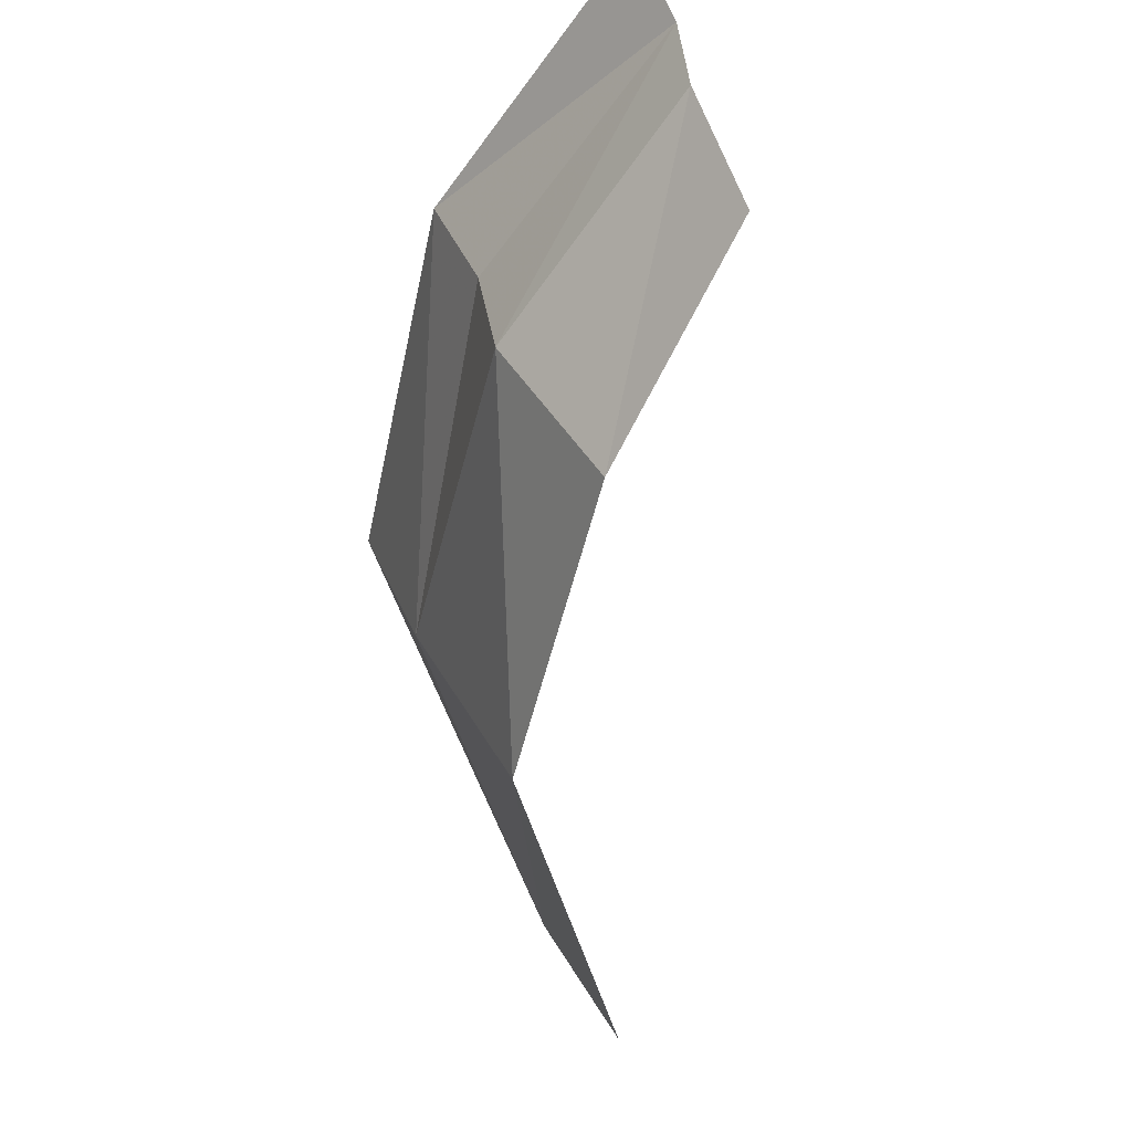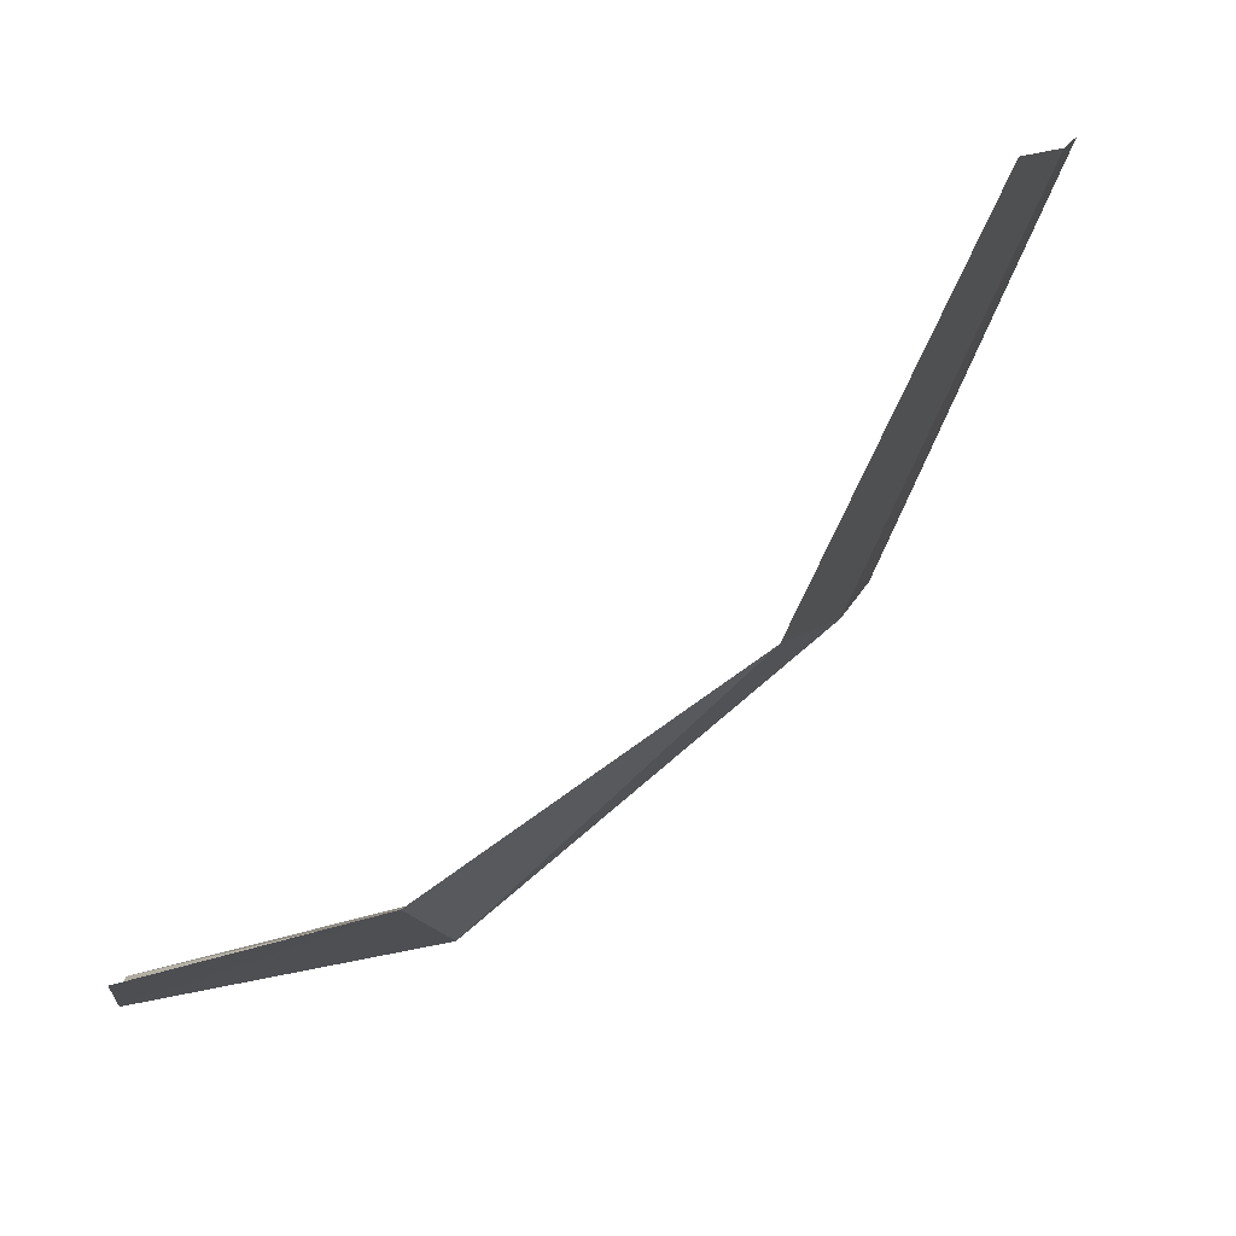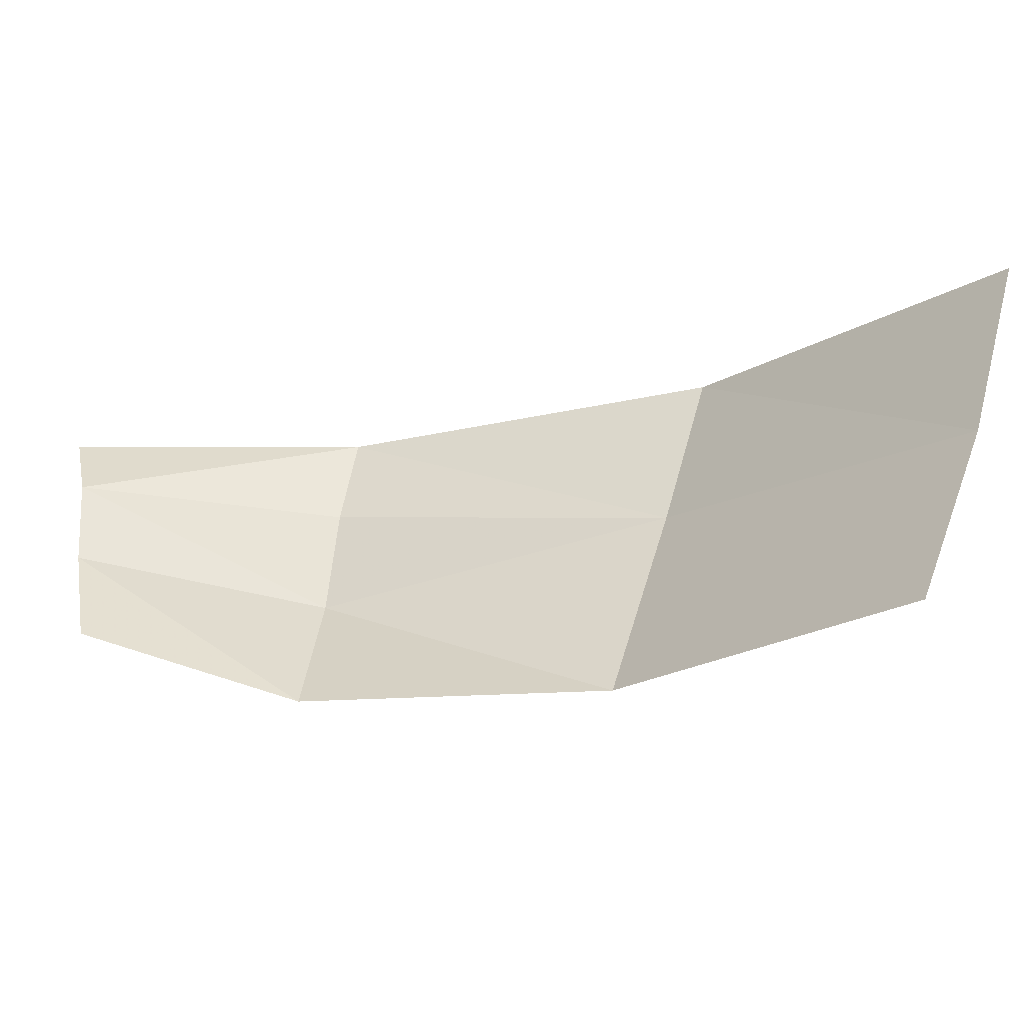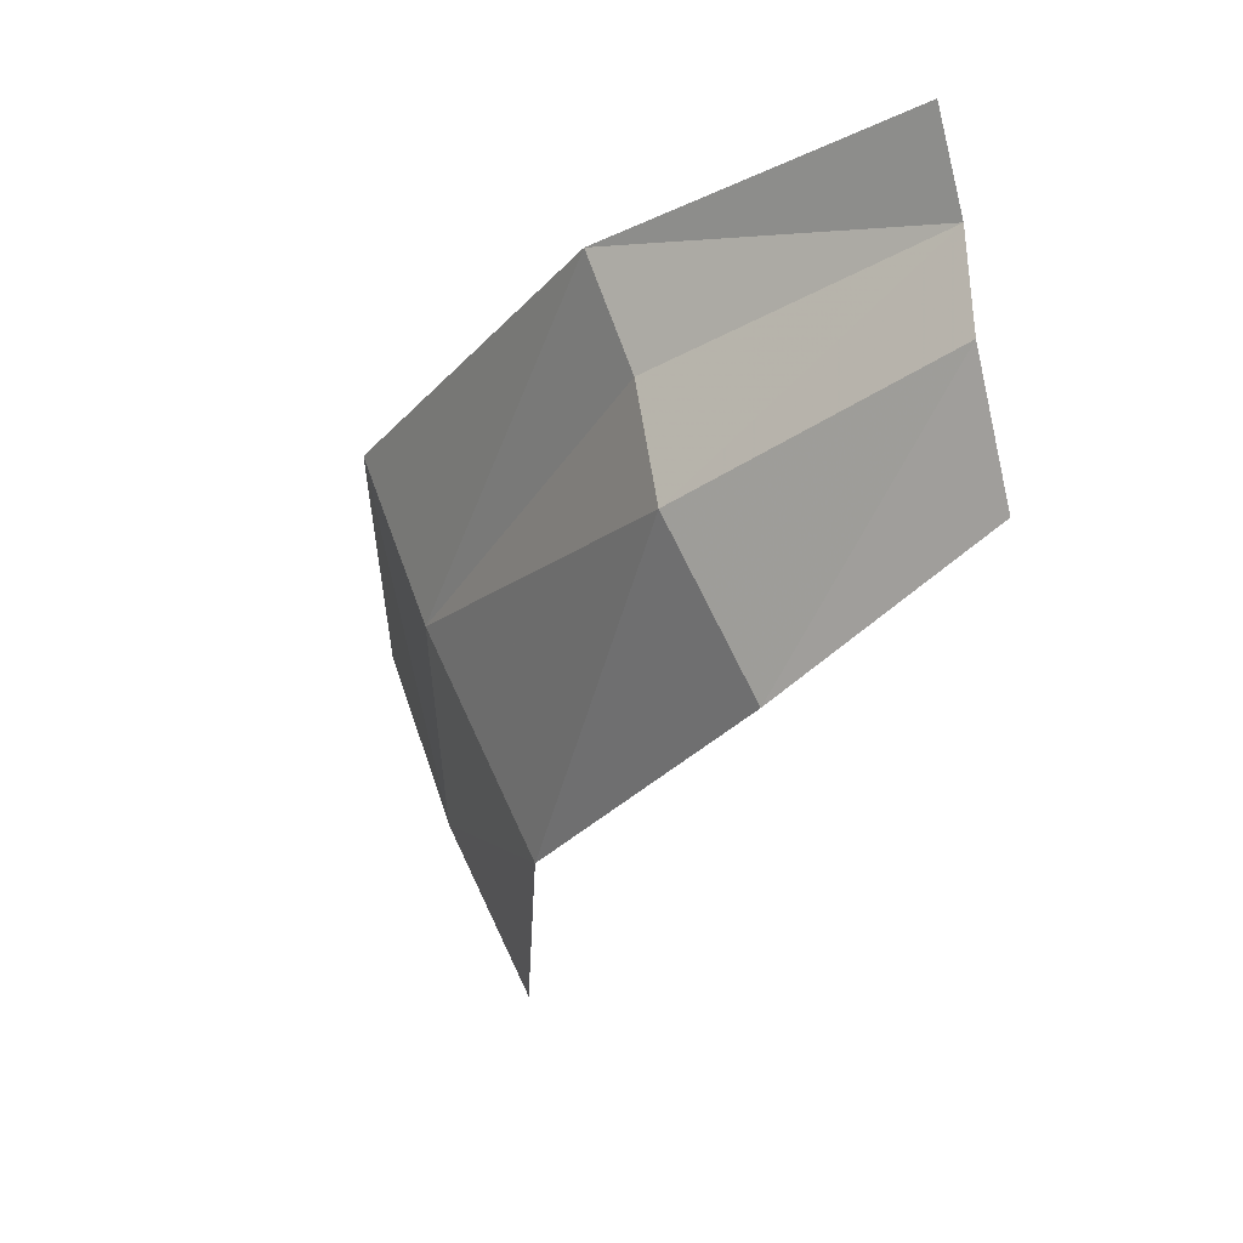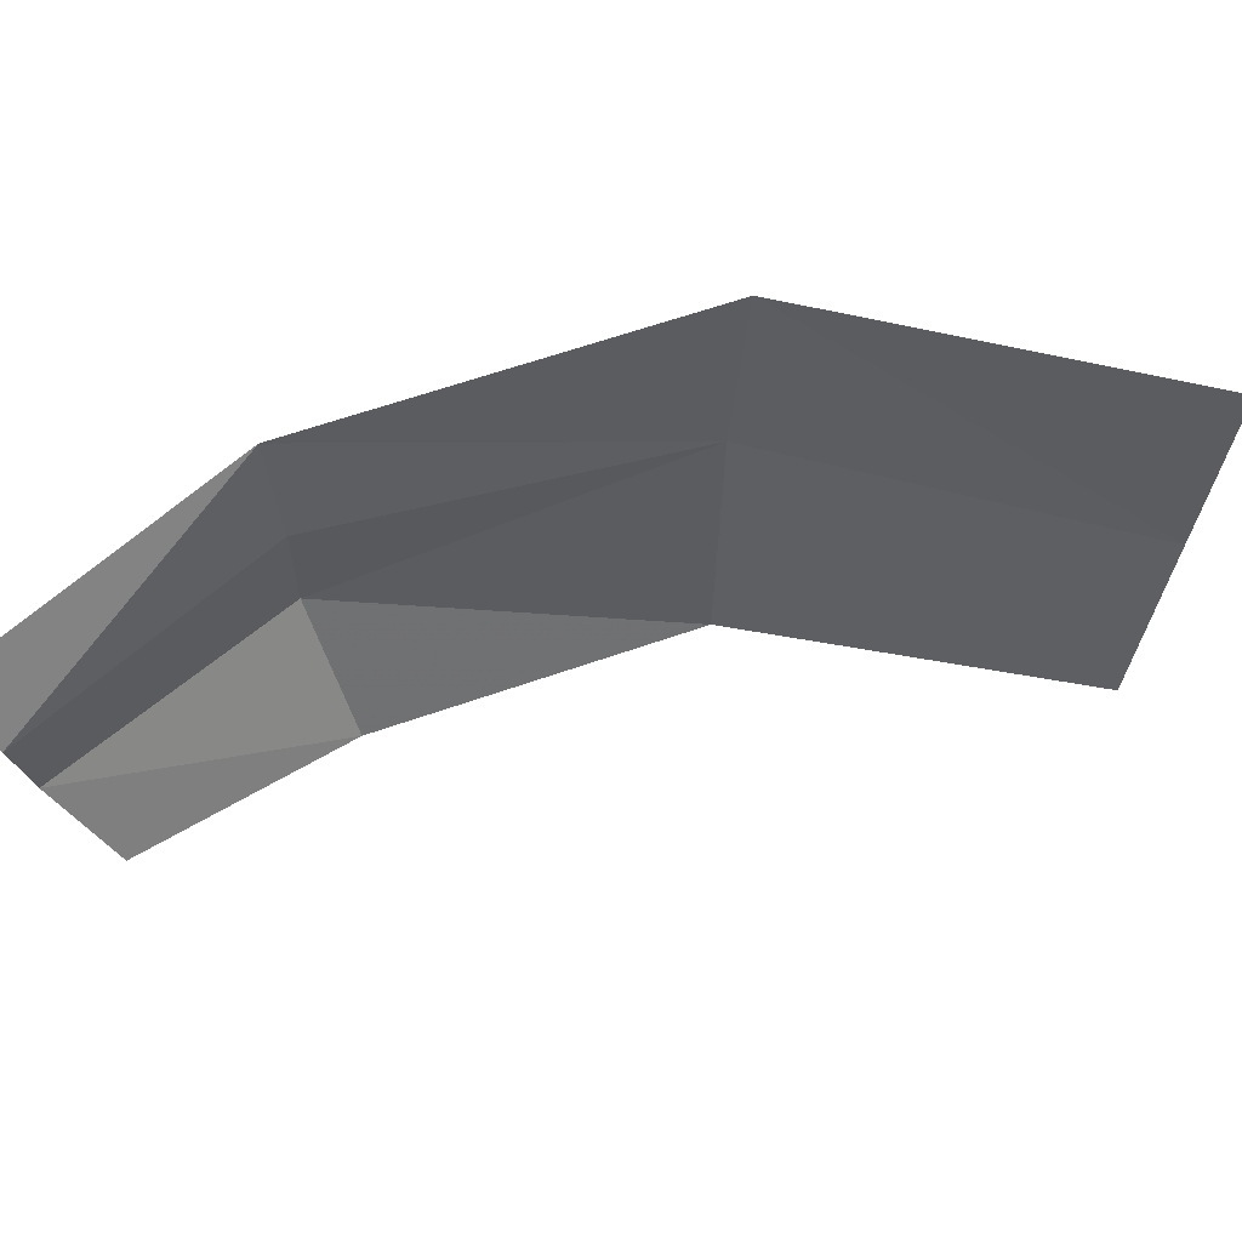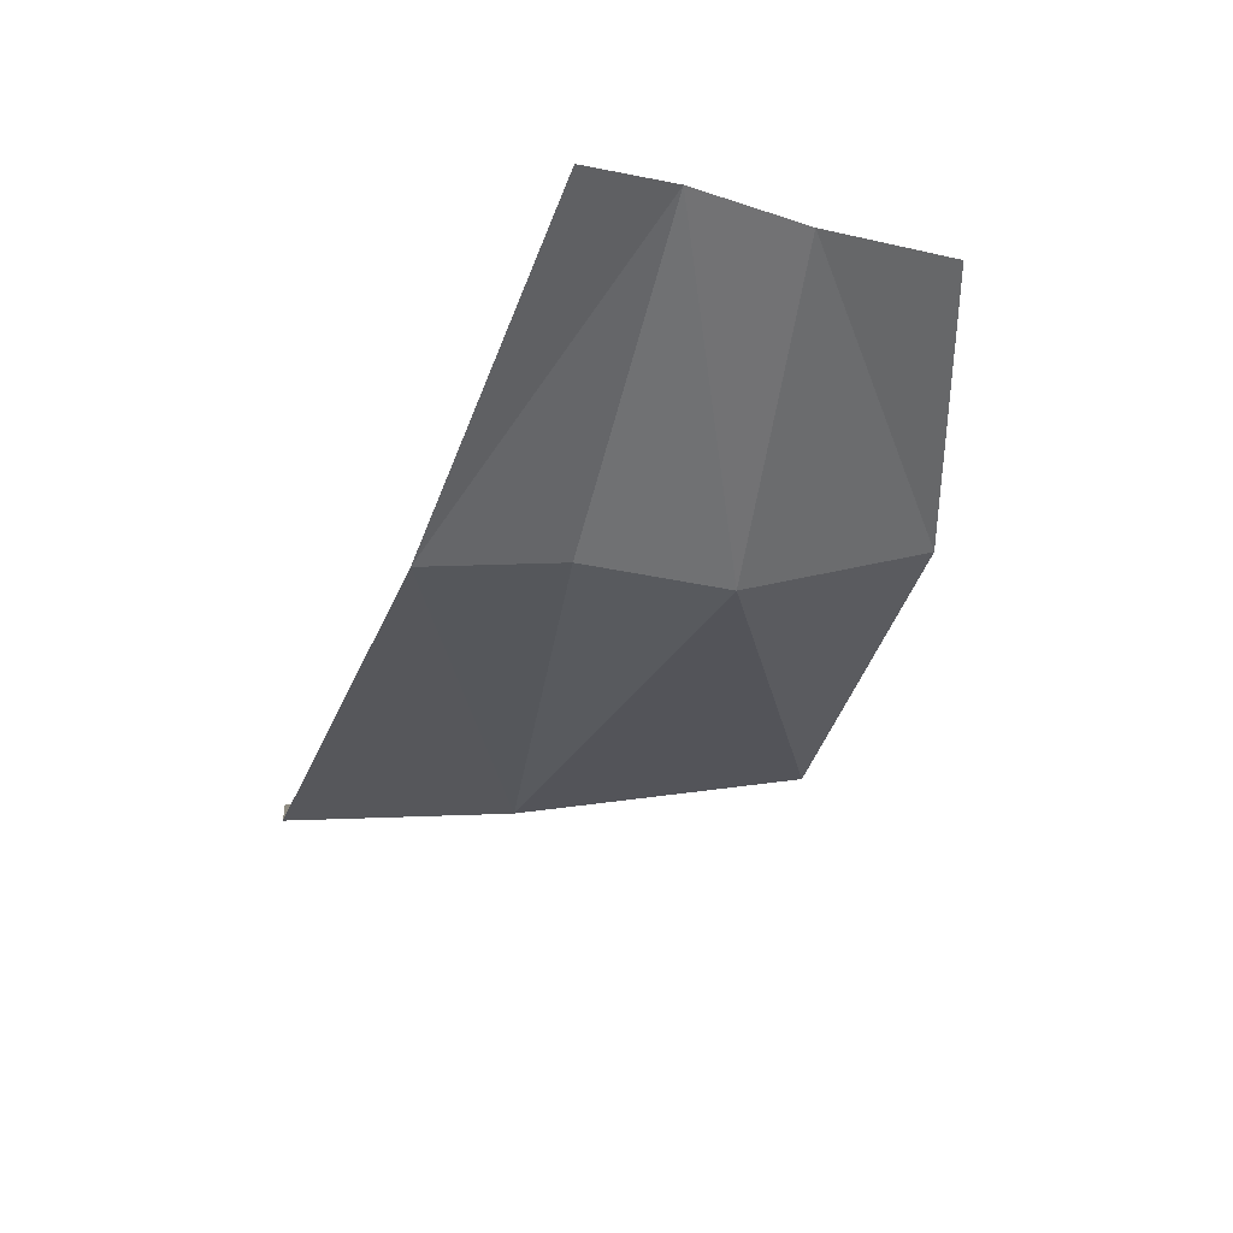
<metadata>
{"format":"obj","ext":"obj","renderer":"f3d","projection":"perspective","resolution":1024,"background":"white","views":[{"elev":-50.3,"azim":-139.6,"up":"+Y"},{"elev":17.1,"azim":-6.6,"up":"+Z"},{"elev":-21.4,"azim":-19.3,"up":"+Y"},{"elev":-25.5,"azim":-157.6,"up":"+Y"},{"elev":72.8,"azim":-55.2,"up":"+Y"},{"elev":-69.6,"azim":-109.8,"up":"+Z"}]}
</metadata>
<code>
v 0.5715 -0.9176 -0.5012
v 0.4868 -1.13 -0.4517
v 0.2631 -0.9785 -0.7329
v 0.2631 -0.9785 -0.7329
v 0.2786 -0.8665 -0.742
v 0.5715 -0.9176 -0.5012
v 0.4868 -1.13 -0.4517
v 0.5715 -0.9176 -0.5012
v 0.7261 -0.9465 -0.1325
v 0.7261 -0.9465 -0.1325
v 0.6454 -1.128 -0.112
v 0.4868 -1.13 -0.4517
v 0.3065 -0.7634 -0.7754
v 0.2786 -0.8665 -0.742
v 0 -0.8412 -0.8103
v 0 -0.8412 -0.8103
v 0 -0.7707 -0.8634
v 0.3065 -0.7634 -0.7754
v 0 -0.9294 -0.7969
v 0.2163 -1.113 -0.6481
v 0 -1.037 -0.7305
v 0.2163 -1.113 -0.6481
v 0 -0.9294 -0.7969
v 0.2631 -0.9785 -0.7329
v 0.2163 -1.113 -0.6481
v 0.2631 -0.9785 -0.7329
v 0.4868 -1.13 -0.4517
v 0.2631 -0.9785 -0.7329
v 0 -0.8412 -0.8103
v 0.2786 -0.8665 -0.742
v 0.2631 -0.9785 -0.7329
v 0 -0.9294 -0.7969
v 0 -0.8412 -0.8103
v 0.5715 -0.9176 -0.5012
v 0.2786 -0.8665 -0.742
v 0.3065 -0.7634 -0.7754
v 0.3065 -0.7634 -0.7754
v 0.6288 -0.7482 -0.5225
v 0.5715 -0.9176 -0.5012
v 0.7261 -0.9465 -0.1325
v 0.6288 -0.7482 -0.5225
v 0.7878 -0.7582 -0.1502
v 0.7261 -0.9465 -0.1325
v 0.5715 -0.9176 -0.5012
v 0.6288 -0.7482 -0.5225
g mesh6830296
f 1 2 3
f 4 5 6
f 7 8 9
f 10 11 12
f 13 14 15
f 16 17 18
f 19 20 21
f 22 23 24
f 25 26 27
f 28 29 30
f 31 32 33
f 34 35 36
f 37 38 39
f 40 41 42
f 43 44 45

</code>
